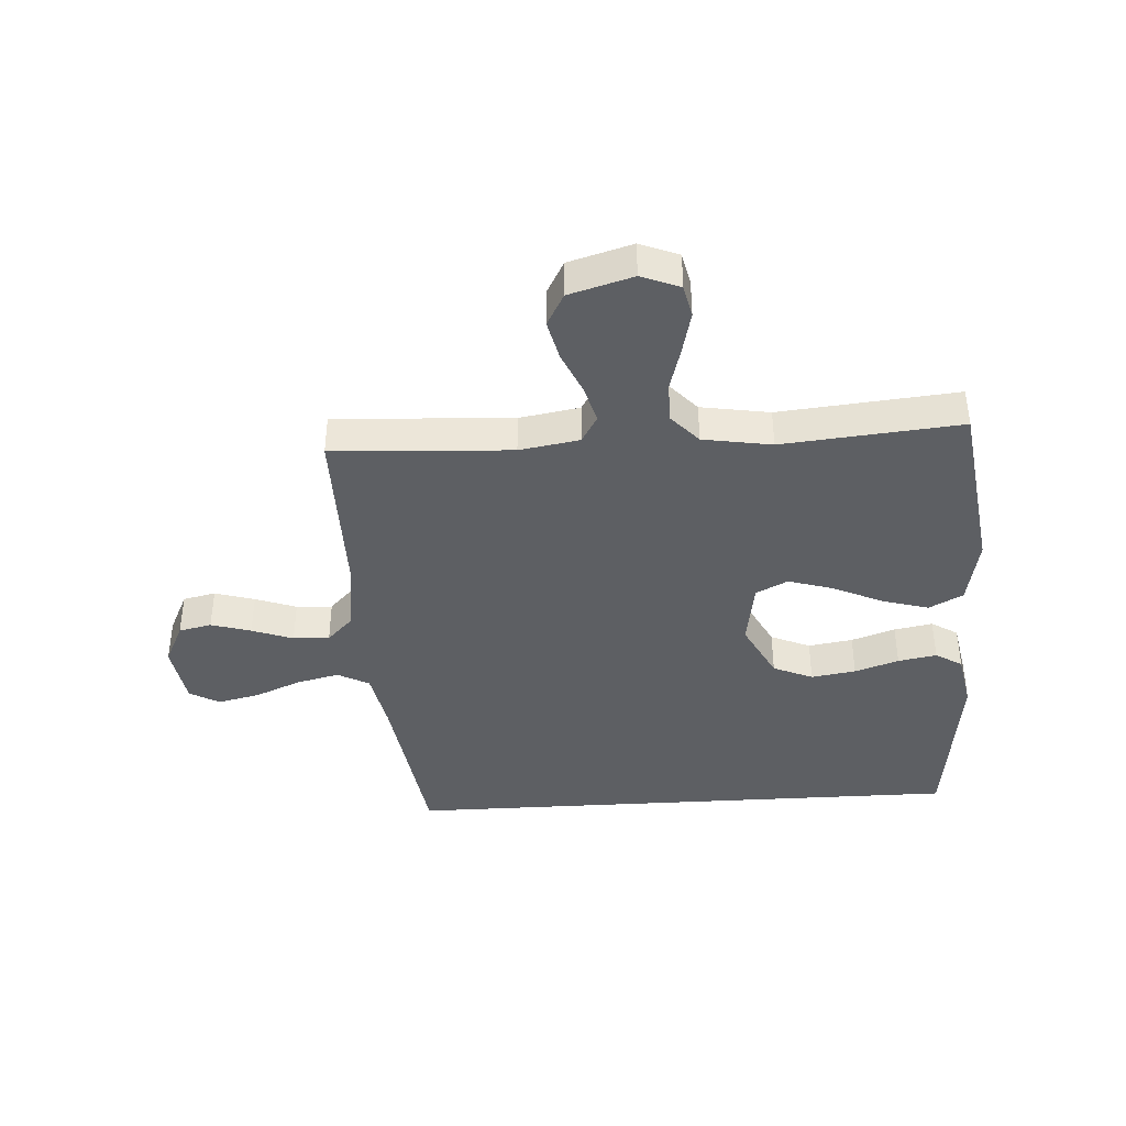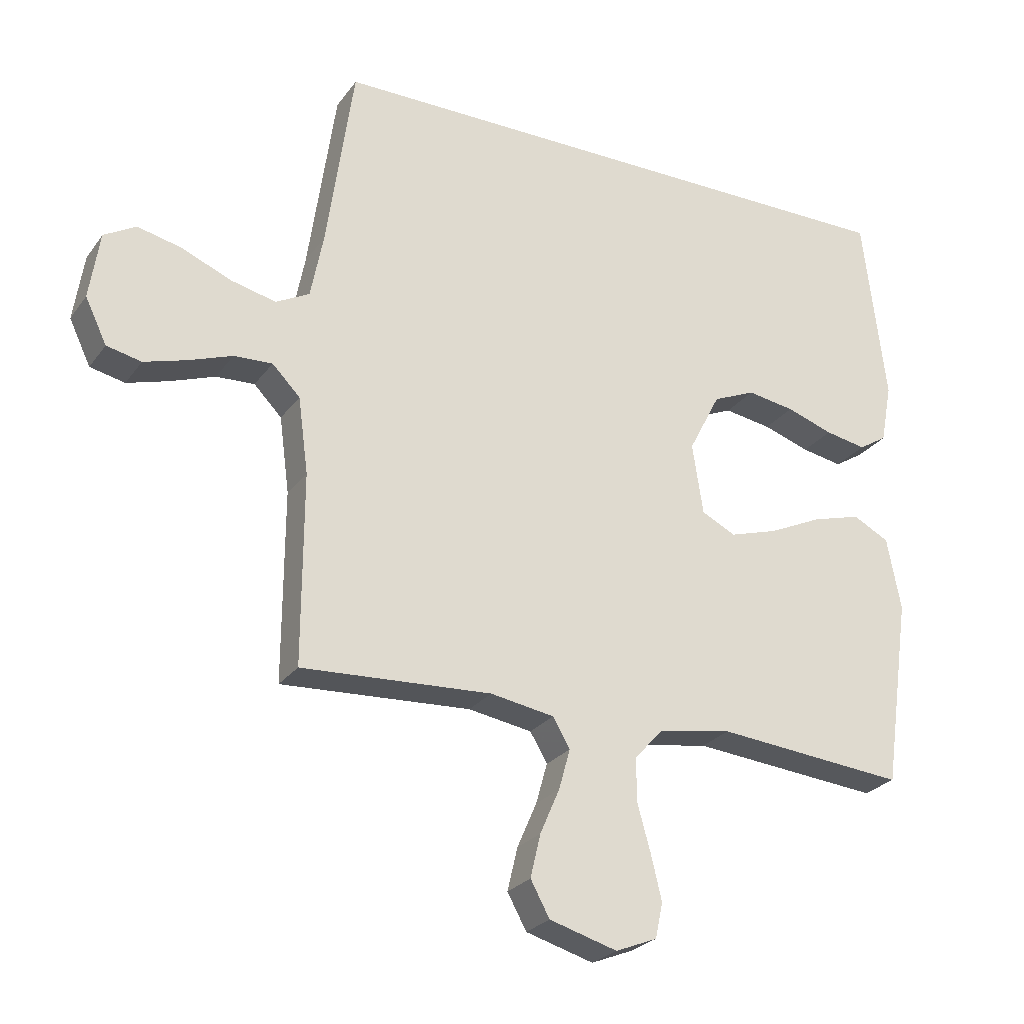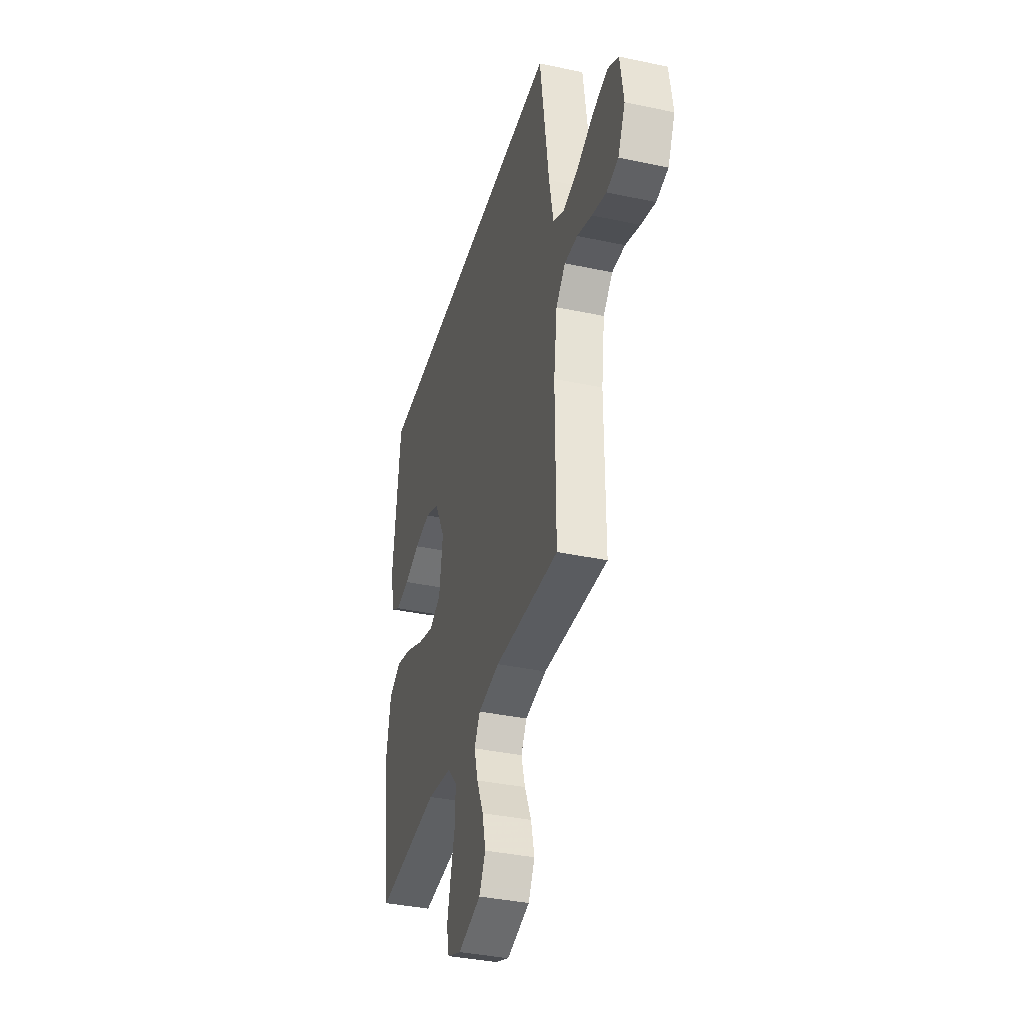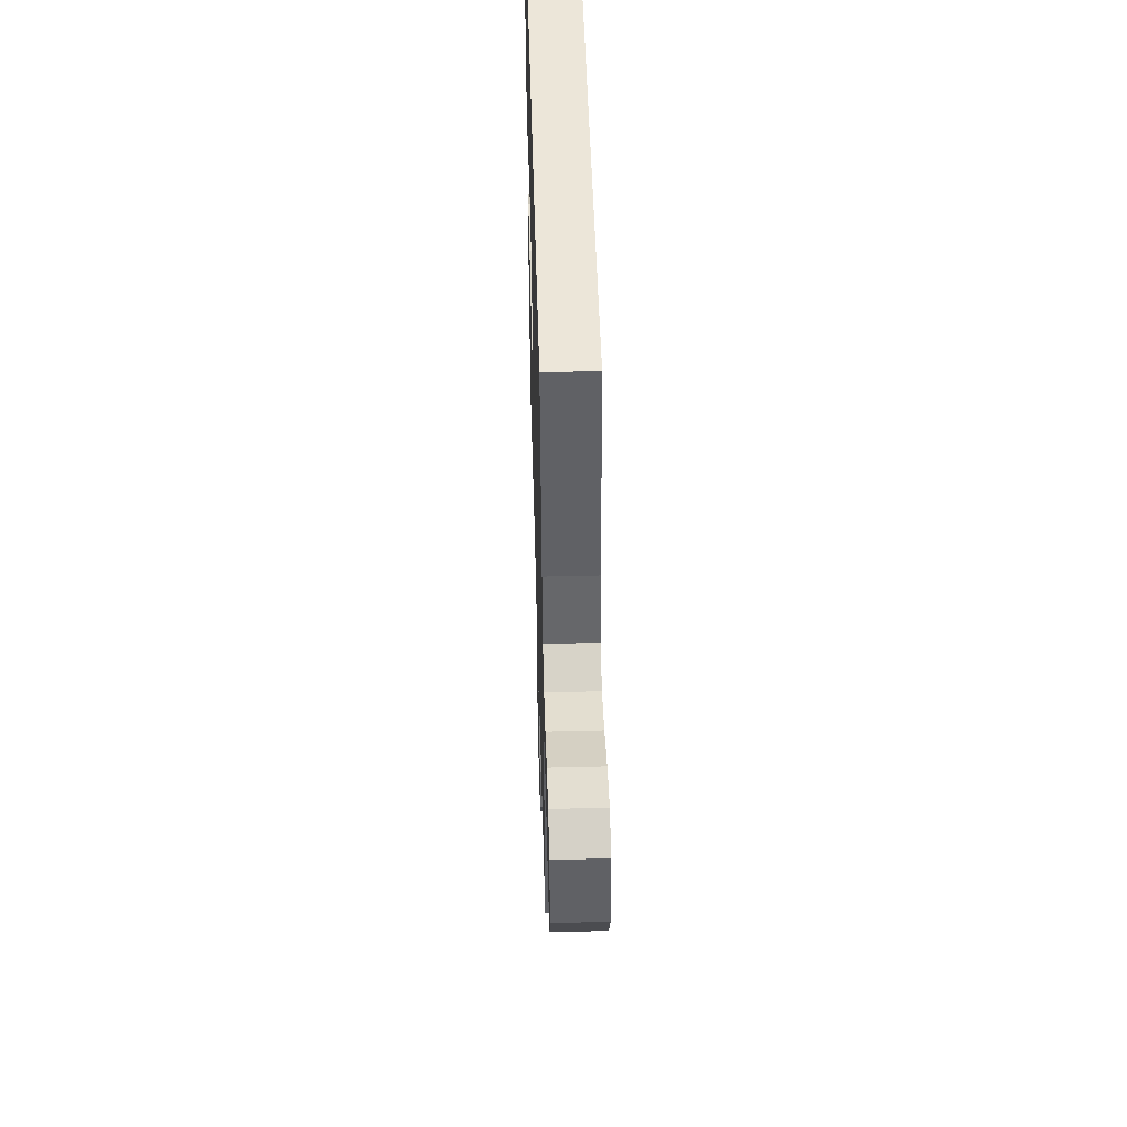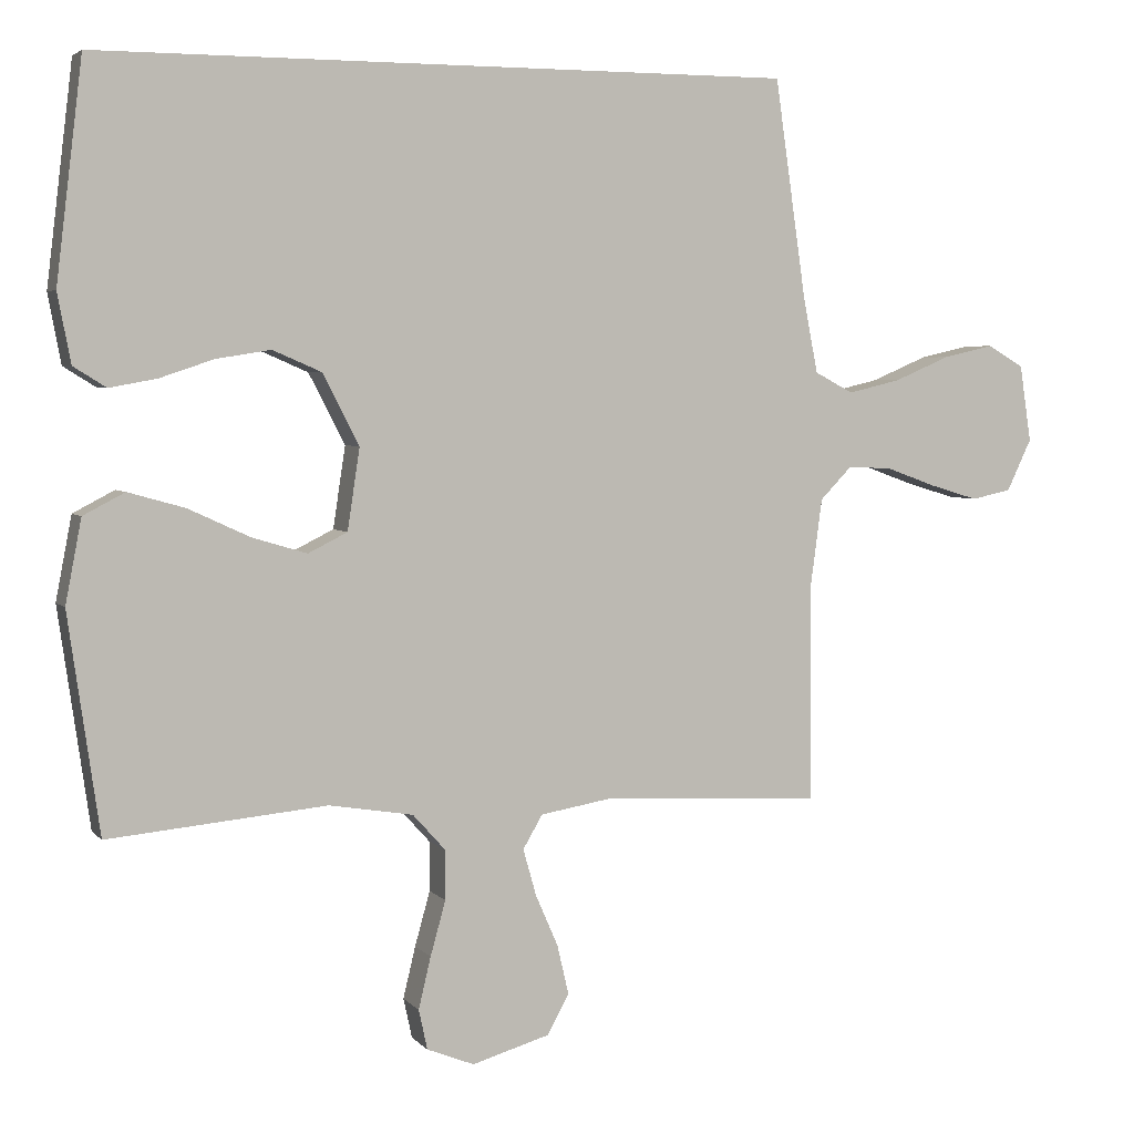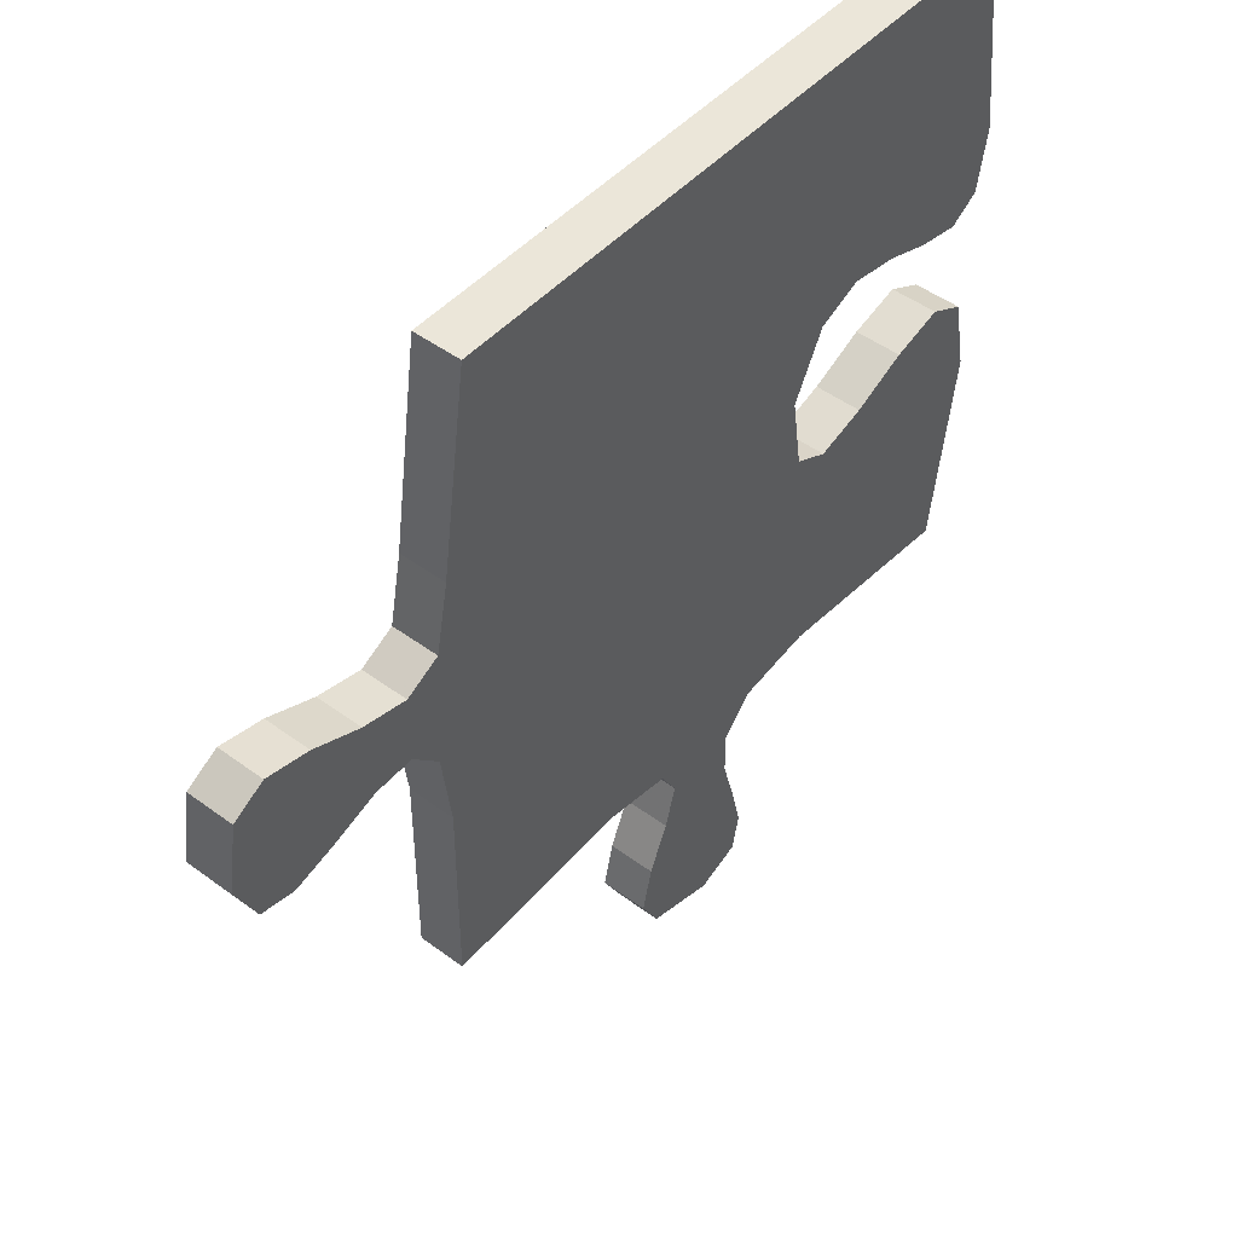
<metadata>
{"format":"obj","ext":"obj","renderer":"f3d","projection":"perspective","resolution":1024,"background":"white","views":[{"elev":-40.4,"azim":-176.5,"up":"+Y"},{"elev":-25.7,"azim":152.4,"up":"+Z"},{"elev":-37.3,"azim":74.7,"up":"+Z"},{"elev":49.1,"azim":88.4,"up":"+Z"},{"elev":4.0,"azim":-20.4,"up":"+Z"},{"elev":47.6,"azim":129.8,"up":"+Z"}]}
</metadata>
<code>
v -0.5 0.07 -0.5
v -0.543 0.07 -0.2
v -0.521 0.07 -0.085
v -0.464 0.07 -0.055
v -0.386 0.07 -0.077
v -0.302 0.07 -0.116
v -0.226 0.07 -0.139
v -0.172 0.07 -0.112
v -0.155 0.07 0
v -0.205 0.07 0.097
v -0.272 0.07 0.126
v -0.347 0.07 0.114
v -0.421 0.07 0.089
v -0.486 0.07 0.077
v -0.531 0.07 0.105
v -0.549 0.07 0.2
v -0.513 0.07 0.5
v 0.443 0.07 0.5
v 0.486 0.07 0.2
v 0.506 0.07 0.097
v 0.559 0.07 0.069
v 0.631 0.07 0.086
v 0.709 0.07 0.119
v 0.779 0.07 0.135
v 0.829 0.07 0.106
v 0.845 0.07 0
v 0.811 0.07 -0.071
v 0.756 0.07 -0.083
v 0.689 0.07 -0.063
v 0.62 0.07 -0.038
v 0.559 0.07 -0.035
v 0.515 0.07 -0.08
v 0.499 0.07 -0.2
v 0.5 0.07 -0.5
v 0.2 0.07 -0.484
v 0.099 0.07 -0.501
v 0.072 0.07 -0.547
v 0.09 0.07 -0.611
v 0.121 0.07 -0.682
v 0.137 0.07 -0.75
v 0.107 0.07 -0.805
v 0 0.07 -0.836
v -0.065 0.07 -0.81
v -0.077 0.07 -0.755
v -0.06 0.07 -0.684
v -0.039 0.07 -0.609
v -0.039 0.07 -0.541
v -0.084 0.07 -0.491
v -0.2 0.07 -0.472
v -0.5 0 -0.5
v -0.543 0 -0.2
v -0.521 0 -0.085
v -0.464 0 -0.055
v -0.386 0 -0.077
v -0.302 0 -0.116
v -0.226 0 -0.139
v -0.172 0 -0.112
v -0.155 0 0
v -0.205 0 0.097
v -0.272 0 0.126
v -0.347 0 0.114
v -0.421 0 0.089
v -0.486 0 0.077
v -0.531 0 0.105
v -0.549 0 0.2
v -0.513 0 0.5
v 0.443 0 0.5
v 0.486 0 0.2
v 0.506 0 0.097
v 0.559 0 0.069
v 0.631 0 0.086
v 0.709 0 0.119
v 0.779 0 0.135
v 0.829 0 0.106
v 0.845 0 0
v 0.811 0 -0.071
v 0.756 0 -0.083
v 0.689 0 -0.063
v 0.62 0 -0.038
v 0.559 0 -0.035
v 0.515 0 -0.08
v 0.499 0 -0.2
v 0.5 0 -0.5
v 0.2 0 -0.484
v 0.099 0 -0.501
v 0.072 0 -0.547
v 0.09 0 -0.611
v 0.121 0 -0.682
v 0.137 0 -0.75
v 0.107 0 -0.805
v 0 0 -0.836
v -0.065 0 -0.81
v -0.077 0 -0.755
v -0.06 0 -0.684
v -0.039 0 -0.609
v -0.039 0 -0.541
v -0.084 0 -0.491
v -0.2 0 -0.472
f 43 44 45 46
f 41 42 43 46
f 41 46 47
f 38 39 40 41
f 37 38 41 47
f 36 37 47 48
f 33 34 35
f 32 33 35 36
f 31 32 36 48
f 27 28 29 30
f 25 26 27 30
f 25 30 31
f 22 23 24 25
f 21 22 25 31
f 20 21 31 48
f 16 17 18 19
f 12 13 14 15
f 11 12 15 16
f 3 4 5 6
f 3 6 7
f 49 1 2 3
f 49 3 7
f 48 49 7 8
f 20 48 8 9
f 11 16 19 20
f 10 11 20
f 9 10 20
f 95 94 93 92
f 95 92 91 90
f 96 95 90
f 90 89 88 87
f 96 90 87 86
f 97 96 86 85
f 84 83 82
f 85 84 82 81
f 97 85 81 80
f 79 78 77 76
f 79 76 75 74
f 80 79 74
f 74 73 72 71
f 80 74 71 70
f 97 80 70 69
f 68 67 66 65
f 64 63 62 61
f 65 64 61 60
f 55 54 53 52
f 56 55 52
f 52 51 50 98
f 56 52 98
f 57 56 98 97
f 58 57 97 69
f 69 68 65 60
f 69 60 59
f 69 59 58
f 1 50 51 2
f 2 51 52 3
f 3 52 53 4
f 4 53 54 5
f 5 54 55 6
f 6 55 56 7
f 7 56 57 8
f 8 57 58 9
f 9 58 59 10
f 10 59 60 11
f 11 60 61 12
f 12 61 62 13
f 13 62 63 14
f 14 63 64 15
f 15 64 65 16
f 16 65 66 17
f 17 66 67 18
f 18 67 68 19
f 19 68 69 20
f 20 69 70 21
f 21 70 71 22
f 22 71 72 23
f 23 72 73 24
f 24 73 74 25
f 25 74 75 26
f 26 75 76 27
f 27 76 77 28
f 28 77 78 29
f 29 78 79 30
f 30 79 80 31
f 31 80 81 32
f 32 81 82 33
f 33 82 83 34
f 34 83 84 35
f 35 84 85 36
f 36 85 86 37
f 37 86 87 38
f 38 87 88 39
f 39 88 89 40
f 40 89 90 41
f 41 90 91 42
f 42 91 92 43
f 43 92 93 44
f 44 93 94 45
f 45 94 95 46
f 46 95 96 47
f 47 96 97 48
f 48 97 98 49
f 49 98 50 1

</code>
